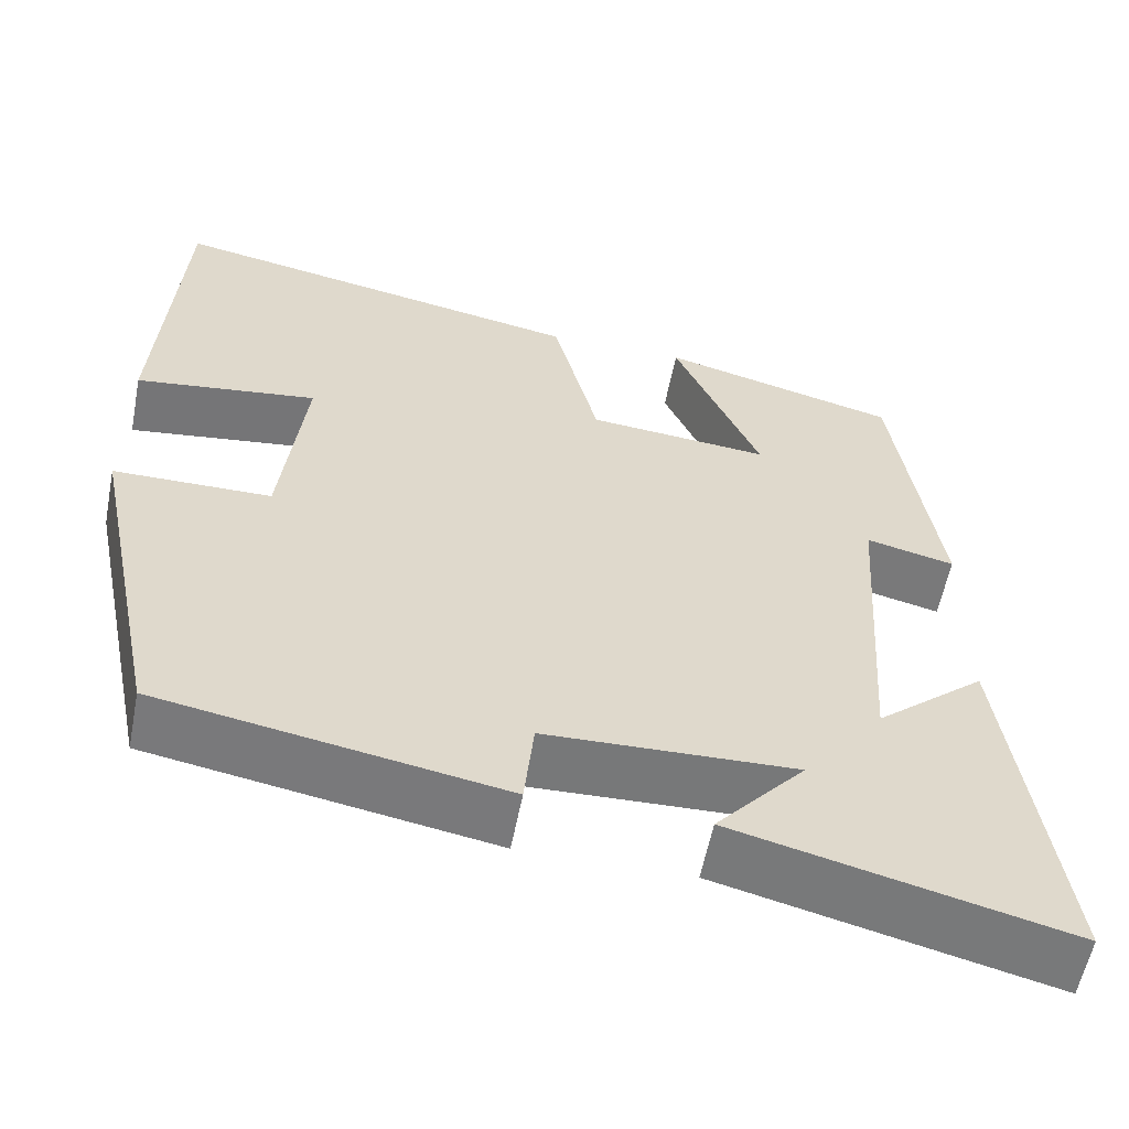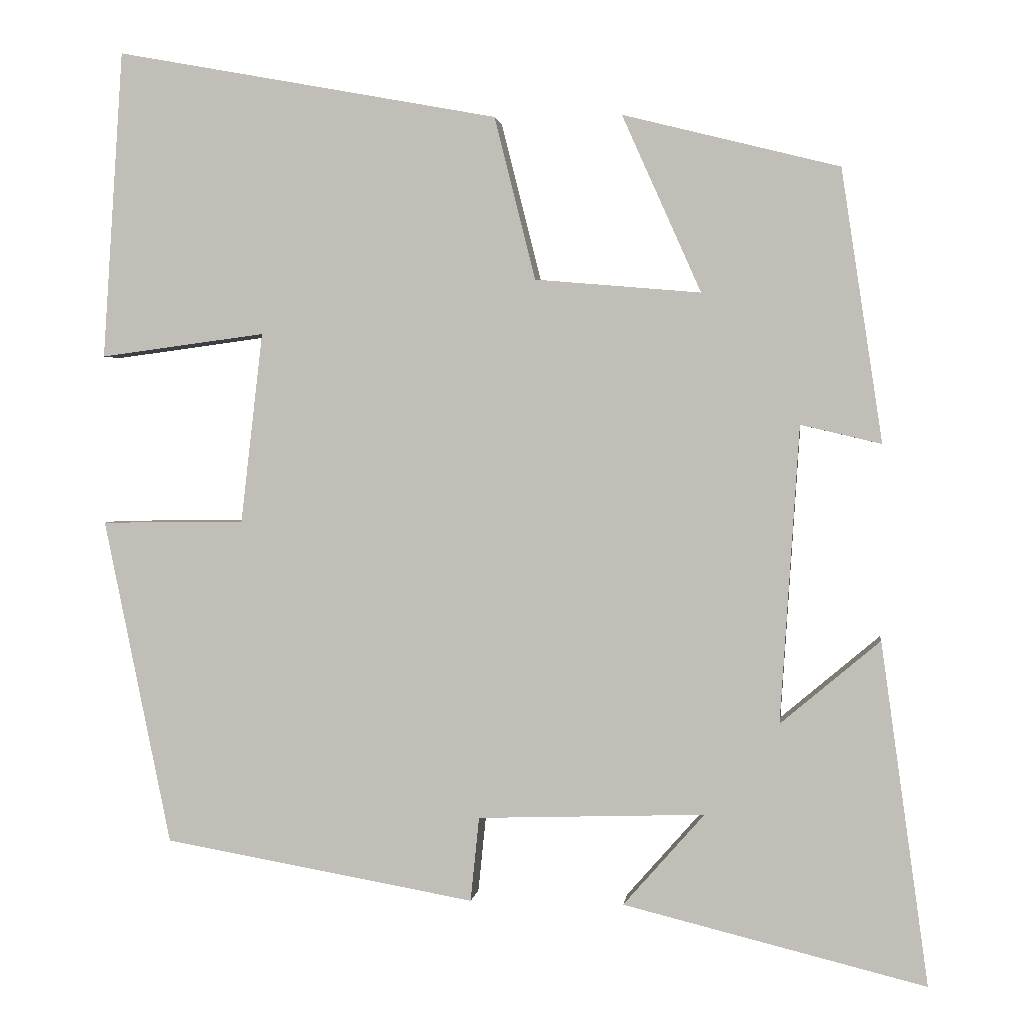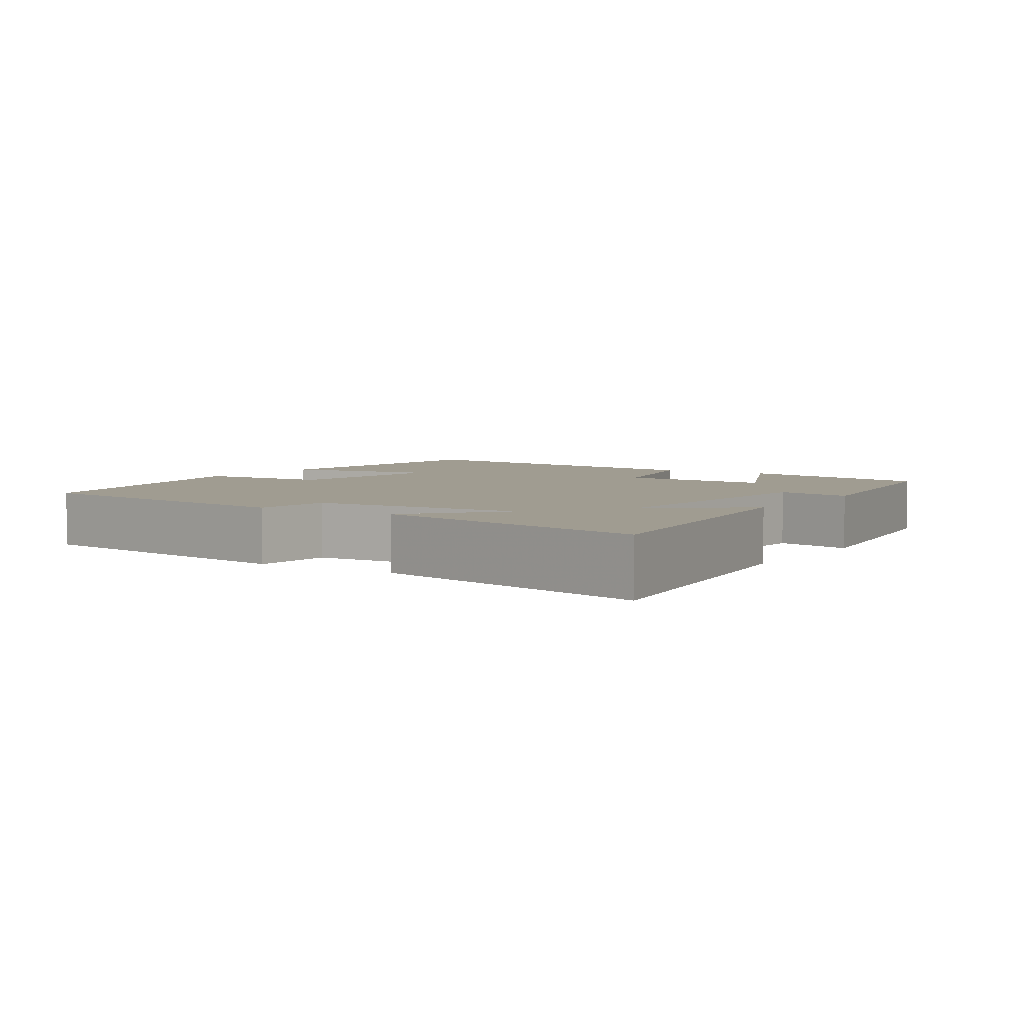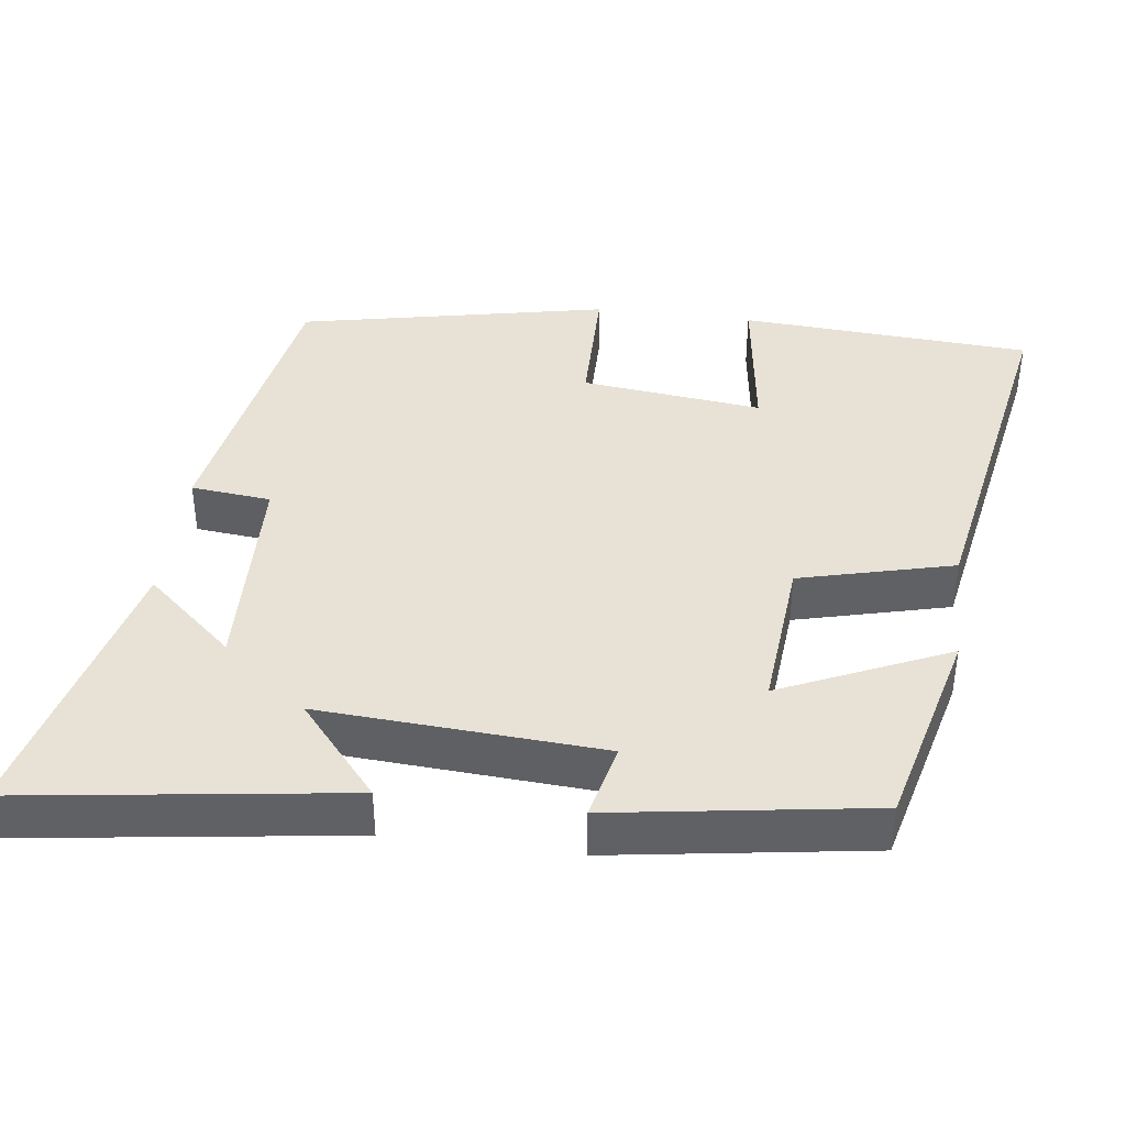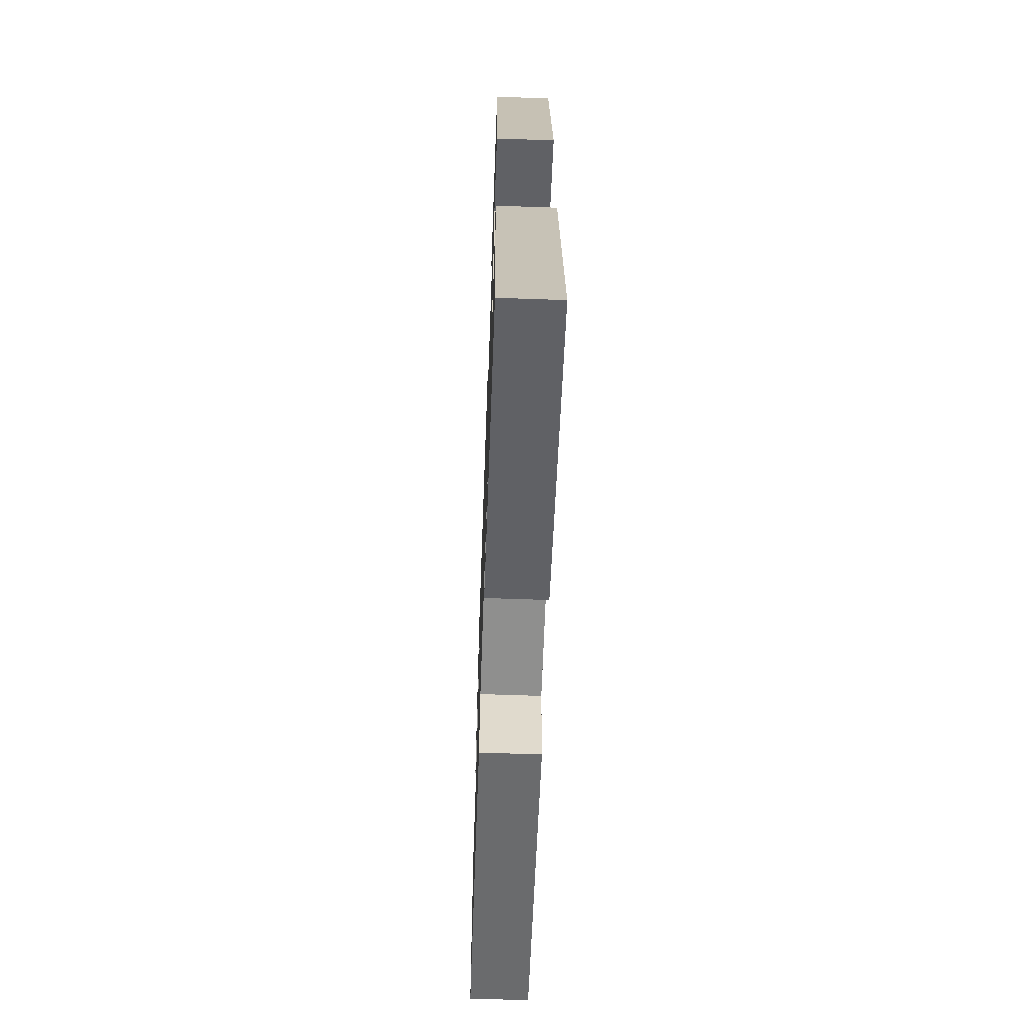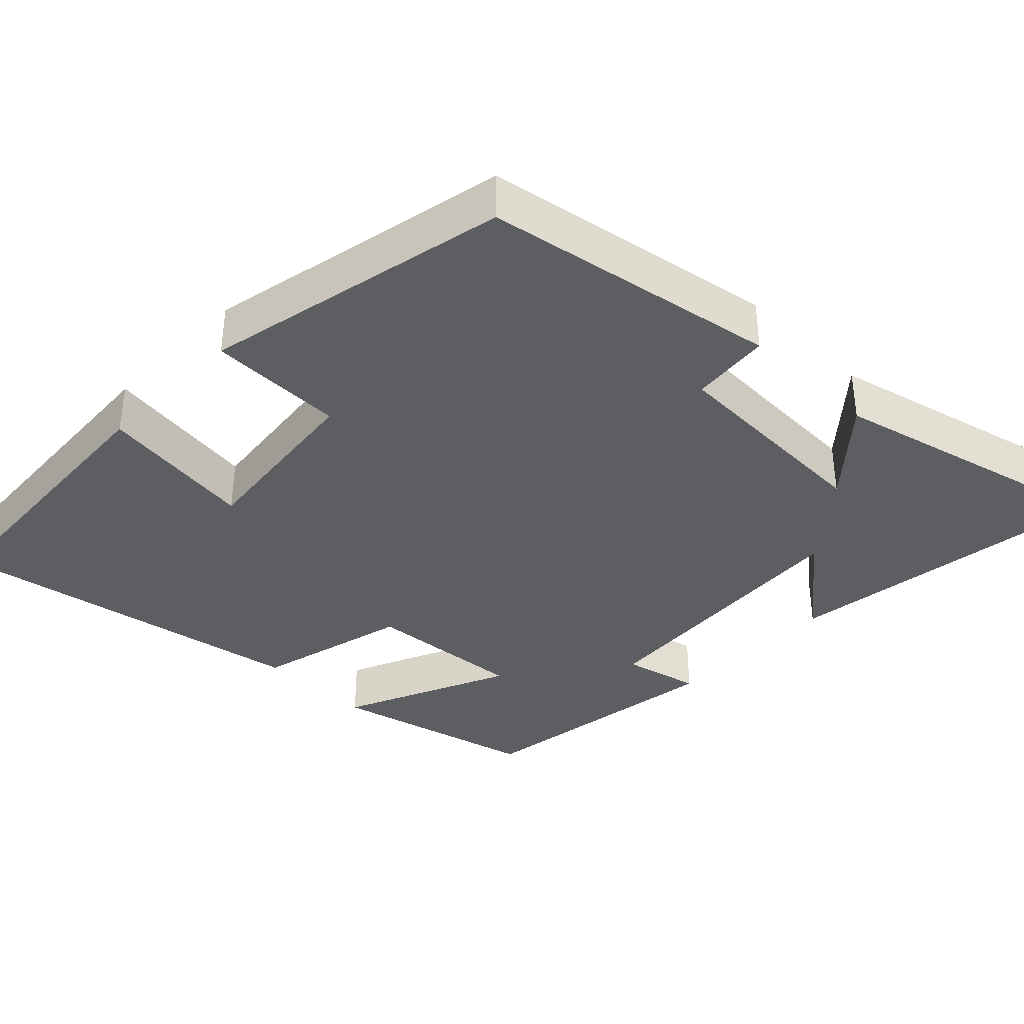
<metadata>
{"format":"obj","ext":"obj","renderer":"f3d","projection":"perspective","resolution":1024,"background":"white","views":[{"elev":-57.6,"azim":169.0,"up":"+Z"},{"elev":1.9,"azim":-172.6,"up":"+Z"},{"elev":4.3,"azim":-147.5,"up":"+Y"},{"elev":40.2,"azim":-82.7,"up":"+Y"},{"elev":-63.2,"azim":-92.0,"up":"+Z"},{"elev":-37.5,"azim":135.7,"up":"+Y"}]}
</metadata>
<code>
v 0.415 0.07 -0.431
v 0.019 0.07 -0.5
v 0.008 0.07 -0.393
v -0.28 0.07 -0.383
v -0.177 0.07 -0.5
v -0.56 0.07 -0.594
v -0.5 0.07 -0.16
v -0.374 0.07 -0.266
v -0.398 0.07 0.11
v -0.5 0.07 0.086
v -0.448 0.07 0.431
v -0.174 0.07 0.5
v -0.274 0.07 0.276
v -0.064 0.07 0.294
v -0.012 0.07 0.5
v 0.474 0.07 0.59
v 0.5 0.07 0.199
v 0.29 0.07 0.227
v 0.318 0.07 -0.015
v 0.5 0.07 -0.017
v 0.415 0 -0.431
v 0.019 0 -0.5
v 0.008 0 -0.393
v -0.28 0 -0.383
v -0.177 0 -0.5
v -0.56 0 -0.594
v -0.5 0 -0.16
v -0.374 0 -0.266
v -0.398 0 0.11
v -0.5 0 0.086
v -0.448 0 0.431
v -0.174 0 0.5
v -0.274 0 0.276
v -0.064 0 0.294
v -0.012 0 0.5
v 0.474 0 0.59
v 0.5 0 0.199
v 0.29 0 0.227
v 0.318 0 -0.015
v 0.5 0 -0.017
f 19 20 1 2
f 18 19 2 3
f 15 16 17 18
f 14 15 18 3
f 13 14 3 4
f 10 11 12 13
f 9 10 13
f 8 9 13 4
f 7 8 4
f 4 5 6 7
f 22 21 40 39
f 23 22 39 38
f 38 37 36 35
f 23 38 35 34
f 24 23 34 33
f 33 32 31 30
f 33 30 29
f 24 33 29 28
f 24 28 27
f 27 26 25 24
f 1 21 22 2
f 2 22 23 3
f 3 23 24 4
f 4 24 25 5
f 5 25 26 6
f 6 26 27 7
f 7 27 28 8
f 8 28 29 9
f 9 29 30 10
f 10 30 31 11
f 11 31 32 12
f 12 32 33 13
f 13 33 34 14
f 14 34 35 15
f 15 35 36 16
f 16 36 37 17
f 17 37 38 18
f 18 38 39 19
f 19 39 40 20
f 20 40 21 1

</code>
